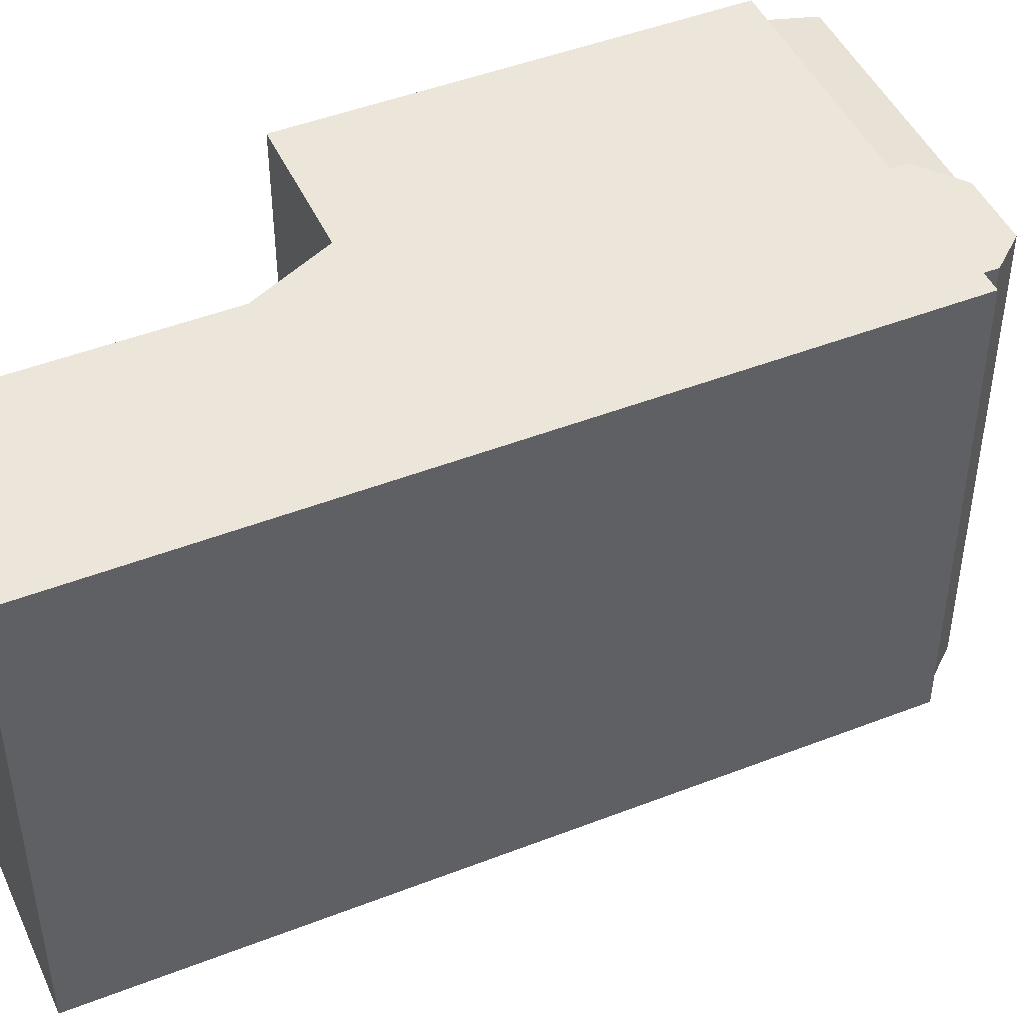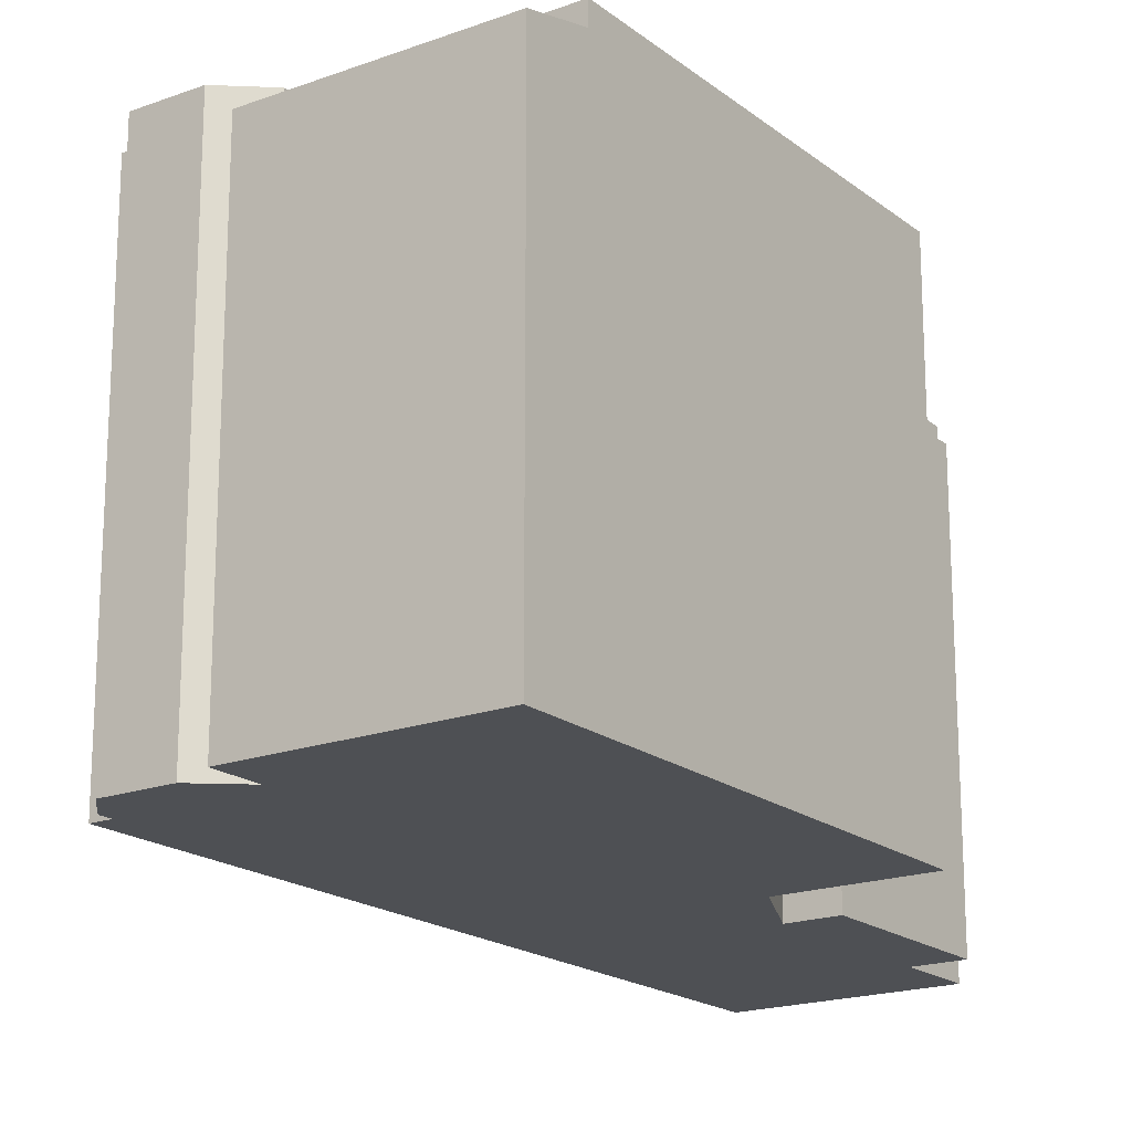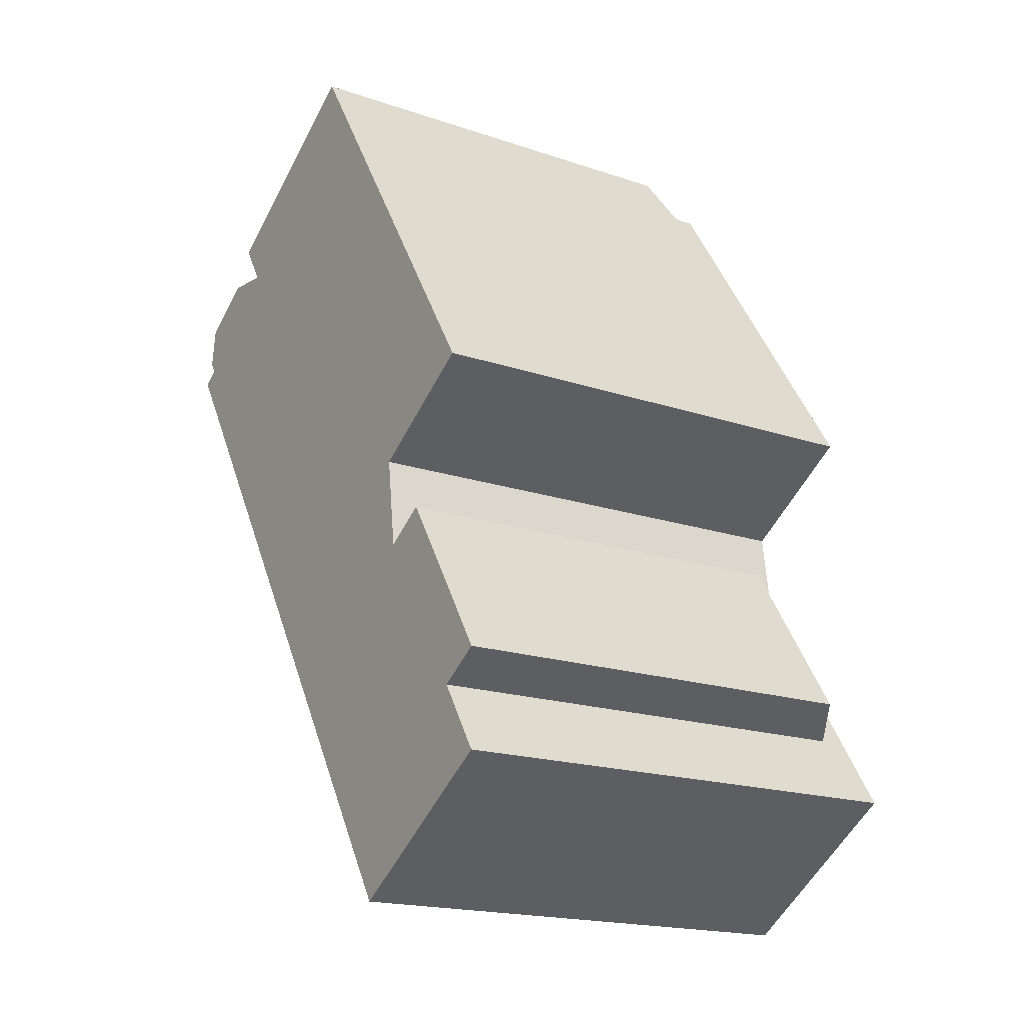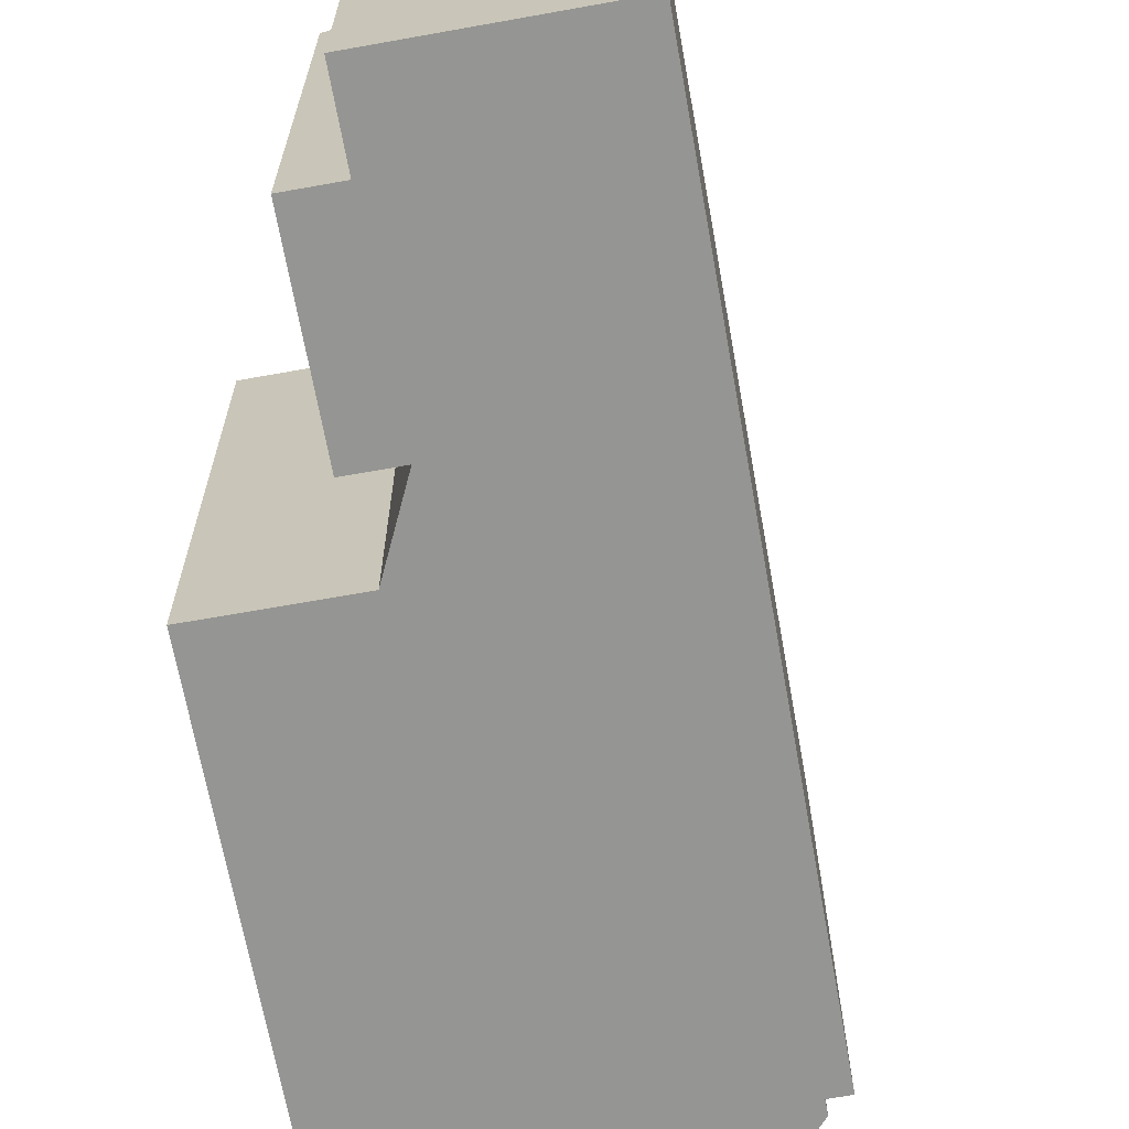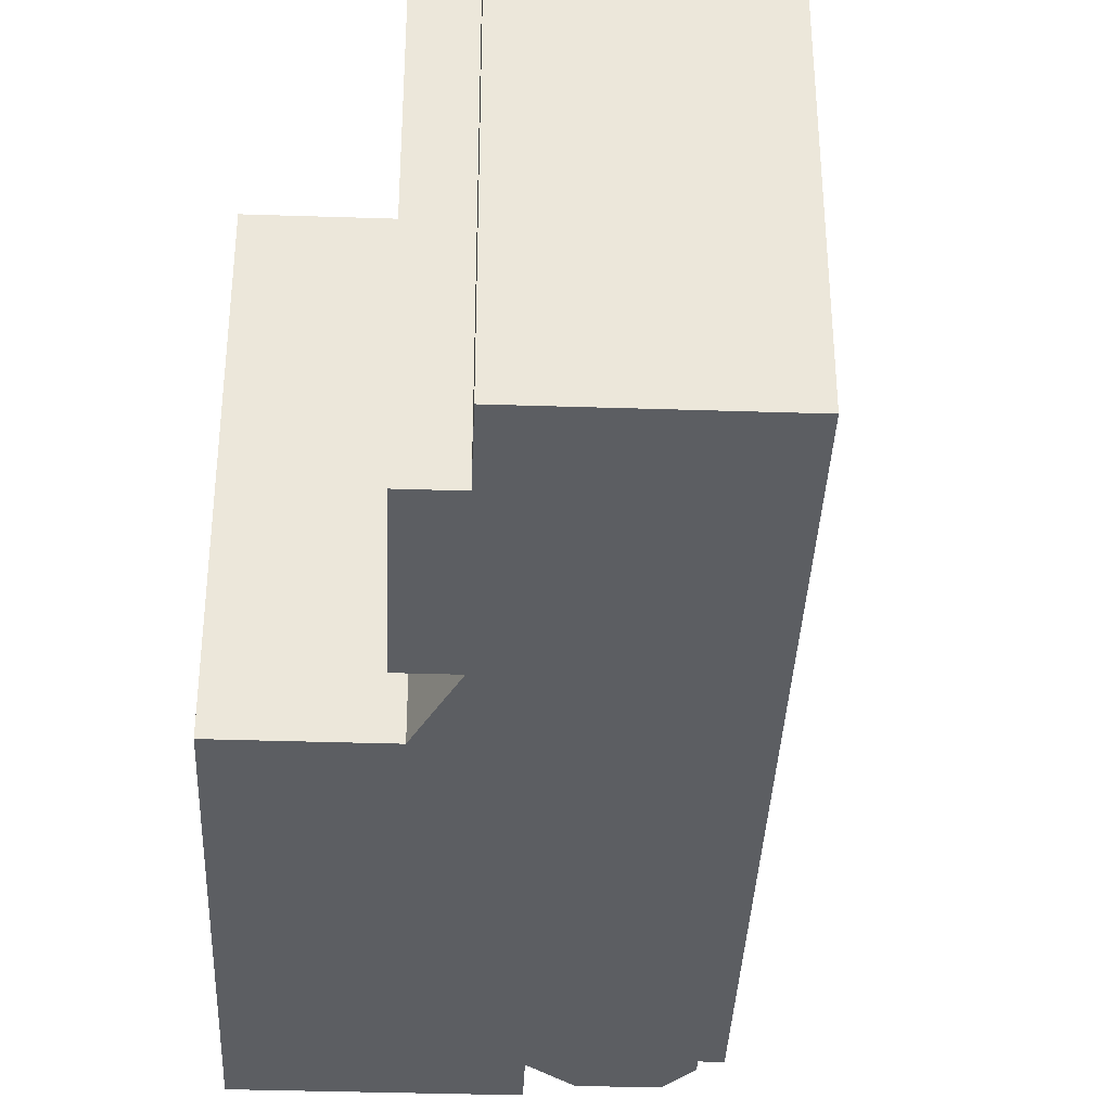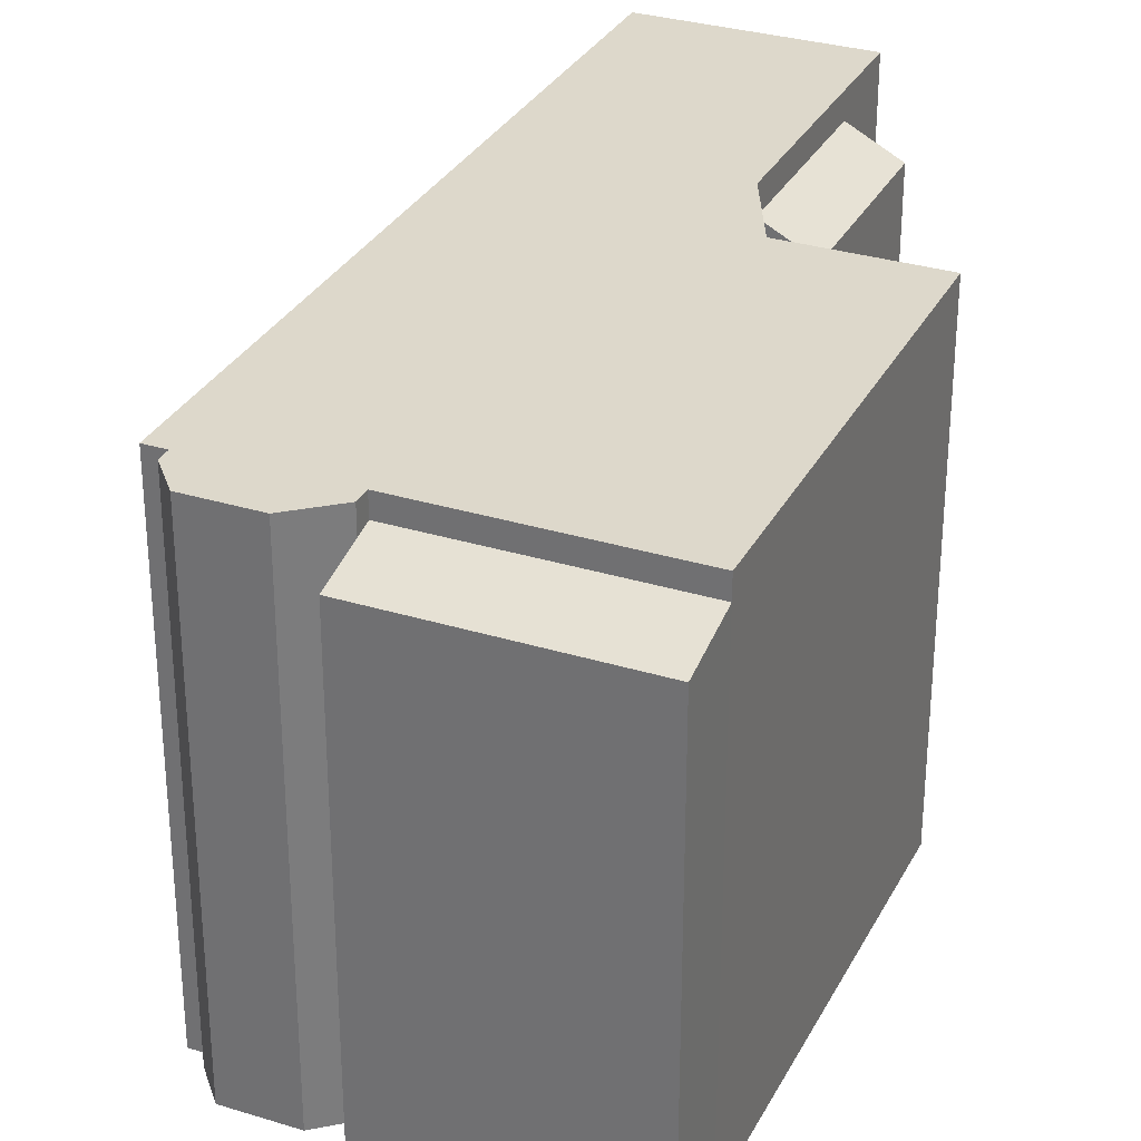
<metadata>
{"format":"obj","ext":"obj","renderer":"f3d","projection":"perspective","resolution":1024,"background":"white","views":[{"elev":46.7,"azim":-146.4,"up":"+Y"},{"elev":-18.8,"azim":2.5,"up":"+Y"},{"elev":-18.3,"azim":56.8,"up":"+Z"},{"elev":-67.3,"azim":157.7,"up":"+Y"},{"elev":-37.4,"azim":145.1,"up":"+Y"},{"elev":31.2,"azim":-8.8,"up":"+Y"}]}
</metadata>
<code>
v 2.39 5.624 -11.31
v 5.54 5.624 -7.074
v 6.549 5.624 -8.657
v -7.459 5.623 4.143
v 3.15 5.624 -3.324
v 2.39 5.624 -11.31
v -7.459 5.623 4.143
v -7.05 5.623 4.404
v 2.877 5.624 -1.24
v -7.222 5.623 4.674
v -7.088 5.623 5.598
v -7.05 5.623 4.404
v -7.459 5.623 4.143
v 2.877 5.624 -1.24
v 3.15 5.624 -3.324
v -7.088 5.623 5.598
v -5.758 5.623 6.446
v -7.05 5.623 4.404
v 2.39 5.624 -11.31
v 3.15 5.624 -3.324
v 5.54 5.624 -7.074
v -7.05 5.623 4.404
v -5.758 5.623 6.446
v -4.343 5.623 5.985
v 0.2899 5.623 8.938
v 5.651 5.624 0.5285
v 2.877 5.624 -1.24
v -4.343 5.623 5.985
v -5.758 5.623 6.446
v -4.545 5.623 6.303
v -4.343 5.623 5.985
v -7.05 5.623 4.404
v -4.343 5.623 5.985
v 2.877 5.624 -1.24
v 3.15 5.009 -3.324
v 4.145 4.396 -2.689
v 6.535 4.396 -6.44
v 3.15 5.009 -3.324
v 6.535 4.396 -6.44
v 5.54 5.01 -7.074
v -4.545 5.039 6.303
v -0.5441 4.763 10.25
v 0.2899 5.127 8.938
v -5.177 4.763 7.294
v -0.5441 4.763 10.25
v -4.545 5.039 6.303
v -4.545 5.039 6.303
v 0.2899 5.127 8.938
v -4.343 5.128 5.985
v -4.545 5.039 6.303
v -4.343 5.128 5.985
v -4.343 5.623 5.985
v -4.545 5.623 6.303
v -4.343 5.128 5.985
v 0.2899 5.127 8.938
v 0.2899 5.623 8.938
v -4.343 5.623 5.985
v 0.2899 -5.557 8.938
v 5.651 -5.557 0.5285
v 5.651 5.624 0.5285
v 0.2899 5.127 8.938
v 0.2899 5.623 8.938
v 0.2899 5.127 8.938
v 5.651 5.624 0.5285
v -0.1271 -5.557 9.593
v 0.2899 -5.557 8.938
v 0.2899 5.127 8.938
v -0.5441 4.763 10.25
v -0.5441 -5.557 10.25
v -0.1271 -5.557 9.593
v -0.5441 4.763 10.25
v -0.1271 -5.557 9.593
v 0.2899 5.127 8.938
v 2.877 5.624 -1.24
v 4.264 -5.557 -0.3555
v 2.877 -5.557 -1.24
v 4.264 -5.557 -0.3555
v 5.651 5.624 0.5285
v 5.651 -5.557 0.5285
v 2.877 5.624 -1.24
v 5.651 5.624 0.5285
v 4.264 -5.557 -0.3555
v 3.013 -5.557 -2.282
v 3.15 5.009 -3.324
v 3.15 5.624 -3.324
v 3.013 -5.557 -2.282
v 3.15 -5.557 -3.324
v 3.15 5.009 -3.324
v 2.877 5.624 -1.24
v 2.877 -5.557 -1.24
v 3.013 -5.557 -2.282
v 2.877 5.624 -1.24
v 3.013 -5.557 -2.282
v 3.15 5.624 -3.324
v 3.15 5.009 -3.324
v 5.54 5.01 -7.074
v 5.54 5.624 -7.074
v 3.15 5.624 -3.324
v 5.54 -5.557 -7.074
v 6.549 -5.557 -8.657
v 6.549 5.624 -8.657
v 5.54 5.01 -7.074
v 5.54 5.624 -7.074
v 5.54 5.01 -7.074
v 6.549 5.624 -8.657
v 2.39 5.624 -11.31
v 6.549 5.624 -8.657
v 6.549 -5.557 -8.657
v 2.39 -5.557 -11.31
v -7.459 5.623 4.143
v 2.39 5.624 -11.31
v 2.39 -5.557 -11.31
v -7.459 -5.557 4.143
v -7.459 -5.557 4.143
v -7.05 -5.557 4.404
v -7.05 5.623 4.404
v -7.459 5.623 4.143
v -7.222 5.623 4.674
v -7.136 -5.557 4.539
v -7.222 -5.557 4.674
v -7.136 -5.557 4.539
v -7.05 5.623 4.404
v -7.05 -5.557 4.404
v -7.222 5.623 4.674
v -7.05 5.623 4.404
v -7.136 -5.557 4.539
v -7.155 -5.557 5.136
v -7.088 -5.557 5.598
v -7.088 5.623 5.598
v -7.222 5.623 4.674
v -7.222 -5.557 4.674
v -7.155 -5.557 5.136
v -7.222 5.623 4.674
v -7.155 -5.557 5.136
v -7.088 5.623 5.598
v -7.088 -5.557 5.598
v -5.758 -5.557 6.446
v -5.758 5.623 6.446
v -7.088 5.623 5.598
v -5.758 5.623 6.446
v -4.545 5.039 6.303
v -4.545 5.623 6.303
v -5.758 -5.557 6.446
v -4.545 -5.557 6.303
v -4.545 5.039 6.303
v -5.758 5.623 6.446
v 4.145 -5.557 -2.689
v 6.535 -5.557 -6.44
v 6.535 4.396 -6.44
v 4.145 4.396 -2.689
v 5.54 5.01 -7.074
v 6.535 4.396 -6.44
v 6.535 -5.557 -6.44
v 5.54 -5.557 -7.074
v 3.647 -5.557 -3.006
v 4.145 -5.557 -2.689
v 4.145 4.396 -2.689
v 3.15 5.009 -3.324
v 3.15 -5.557 -3.324
v 3.647 -5.557 -3.006
v 3.15 5.009 -3.324
v 3.647 -5.557 -3.006
v 4.145 4.396 -2.689
v -5.177 4.763 7.294
v -4.861 -5.557 6.799
v -5.177 -5.557 7.294
v -4.861 -5.557 6.799
v -4.545 5.039 6.303
v -4.545 -5.557 6.303
v -5.177 4.763 7.294
v -4.545 5.039 6.303
v -4.861 -5.557 6.799
v -5.177 -5.557 7.294
v -0.5441 -5.557 10.25
v -0.5441 4.763 10.25
v -5.177 4.763 7.294
v -5.177 -5.557 7.294
v -4.861 -5.557 6.799
v -4.545 -5.557 6.303
v -5.758 -5.557 6.446
v -7.088 -5.557 5.598
v -7.155 -5.557 5.136
v -7.222 -5.557 4.674
v -7.136 -5.557 4.539
v -7.05 -5.557 4.404
v -7.459 -5.557 4.143
v 2.39 -5.557 -11.31
v 6.549 -5.557 -8.657
v 5.54 -5.557 -7.074
v 6.535 -5.557 -6.44
v 4.145 -5.557 -2.689
v 3.647 -5.557 -3.006
v 3.15 -5.557 -3.324
v 3.013 -5.557 -2.282
v 2.877 -5.557 -1.24
v 4.264 -5.557 -0.3555
v 5.651 -5.557 0.5285
v 0.2899 -5.557 8.938
v -0.1271 -5.557 9.593
v -0.5441 -5.557 10.25
g CDNNDG02_0003220
f 1 2 3
f 4 5 6
f 7 8 9
f 10 11 12
f 13 14 15
f 16 17 18
f 19 20 21
f 22 23 24
f 25 26 27
f 28 25 27
f 29 30 31
f 32 33 34
f 35 36 37
f 38 39 40
f 41 42 43
f 44 45 46
f 47 48 49
f 53 50 51
f 51 52 53
f 57 54 56
f 56 54 55
f 61 58 59
f 59 60 61
f 62 63 64
f 65 66 67
f 68 69 70
f 71 72 73
f 74 75 76
f 77 78 79
f 80 81 82
f 83 84 85
f 86 87 88
f 89 90 91
f 92 93 94
f 96 97 98
f 95 96 98
f 100 101 102
f 99 100 102
f 103 104 105
f 108 109 107
f 106 107 109
f 110 112 113
f 112 110 111
f 114 116 117
f 116 114 115
f 118 119 120
f 121 122 123
f 124 125 126
f 127 128 129
f 130 131 132
f 133 134 135
f 136 138 139
f 138 136 137
f 140 141 142
f 143 145 146
f 143 144 145
f 148 149 147
f 147 149 150
f 153 154 152
f 151 152 154
f 155 156 157
f 158 159 160
f 161 162 163
f 164 165 166
f 167 168 169
f 170 171 172
f 176 173 175
f 175 173 174
f 178 199 200
f 179 198 199
f 177 178 200
f 196 197 198
f 178 179 199
f 179 180 185
f 180 181 182
f 180 182 185
f 182 183 184
f 182 184 185
f 195 196 198
f 193 194 186
f 186 187 193
f 187 188 189
f 187 189 193
f 189 190 192
f 198 179 195
f 190 191 192
f 185 195 179
f 189 192 193
f 185 186 195
f 195 186 194

</code>
